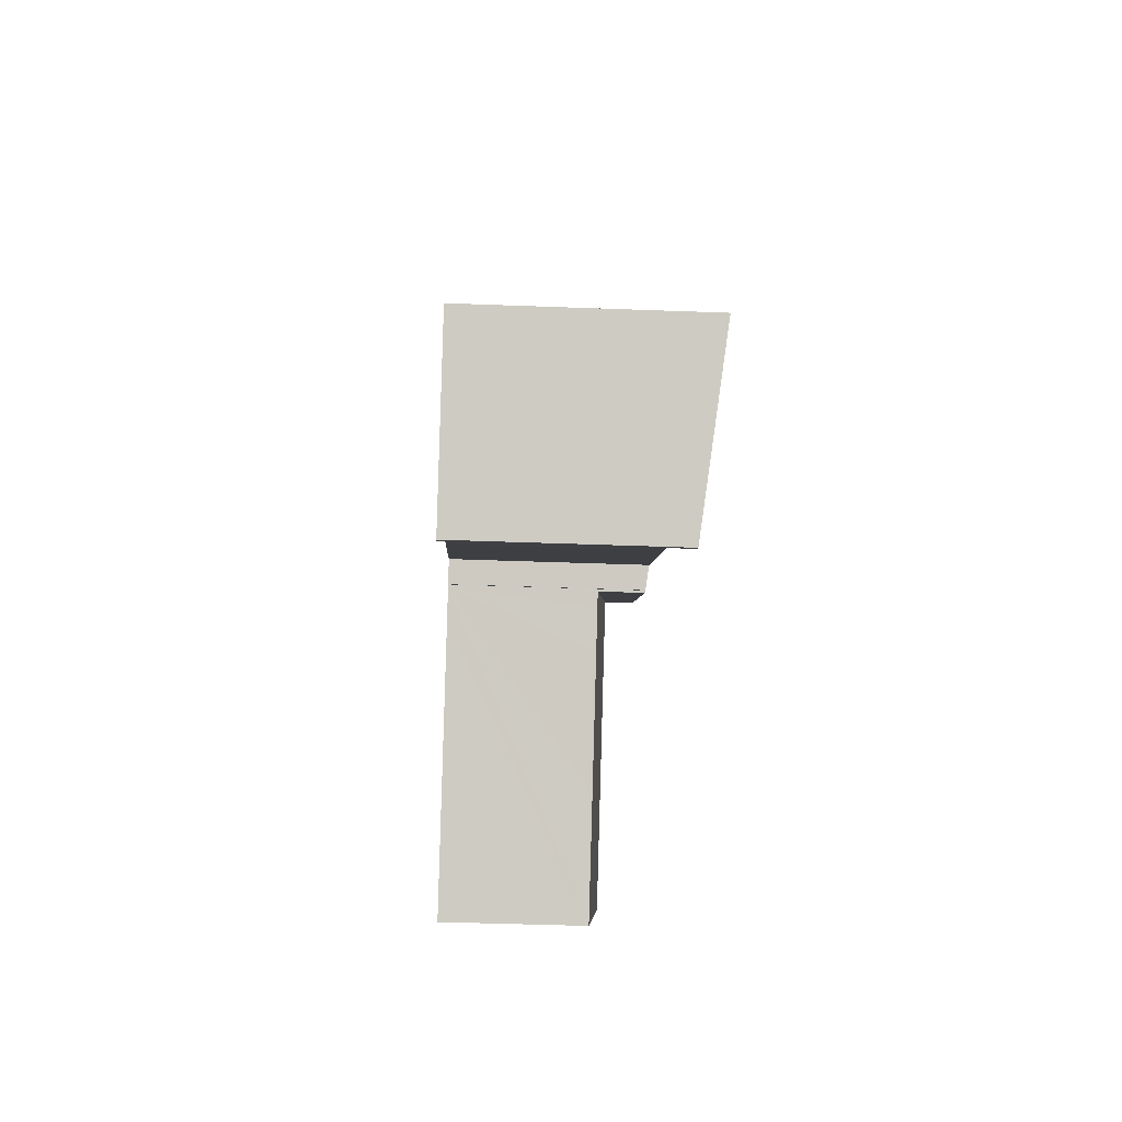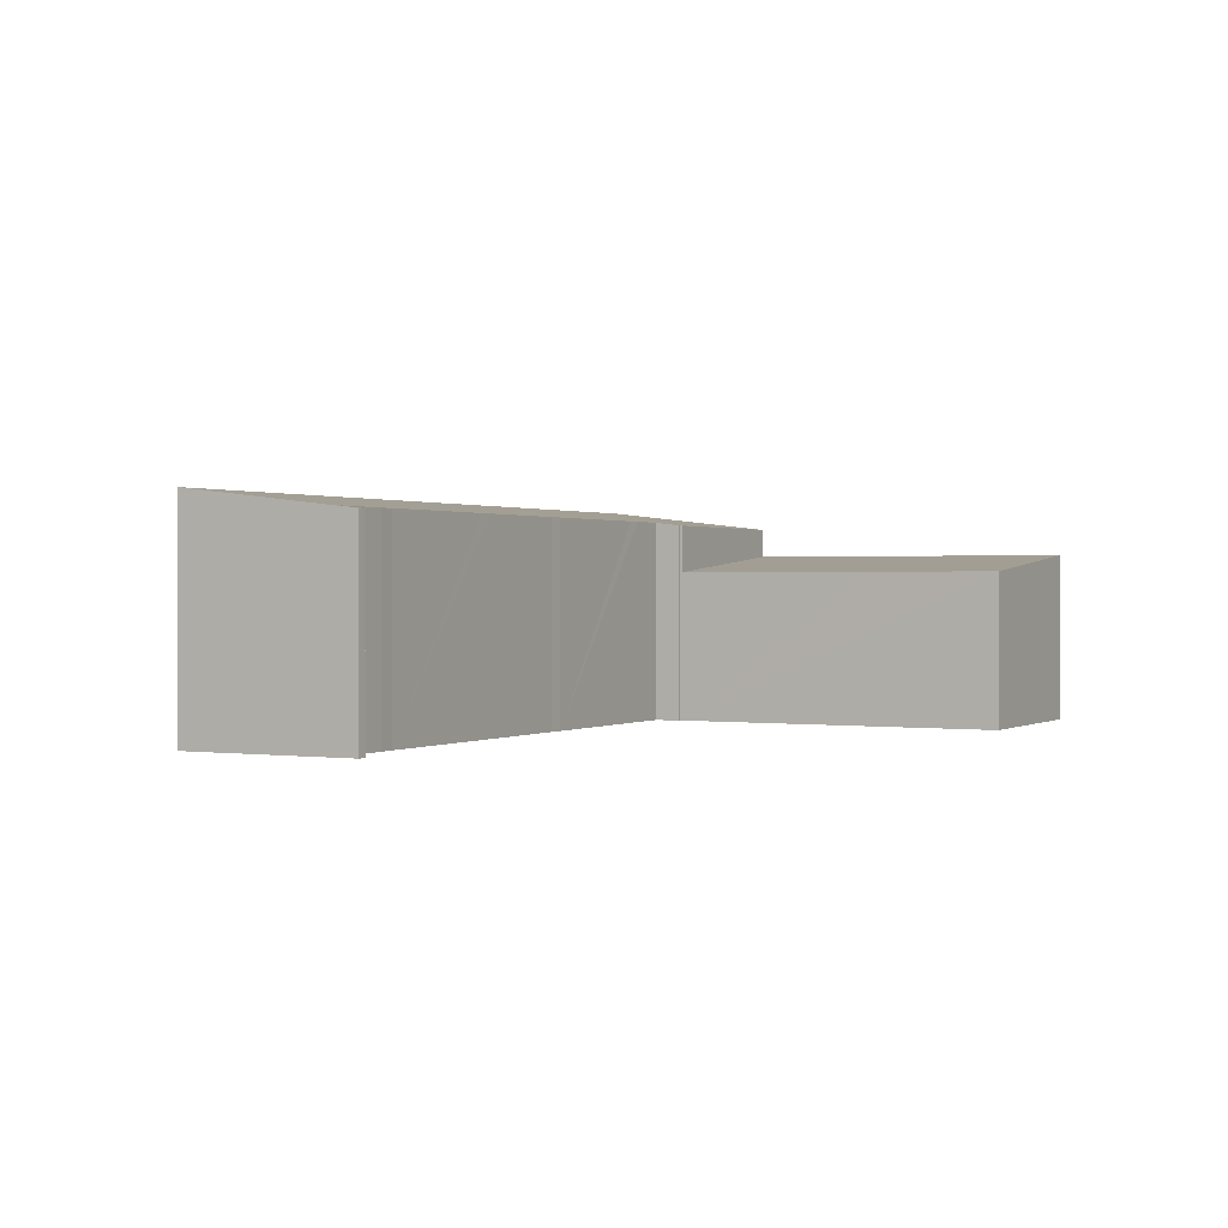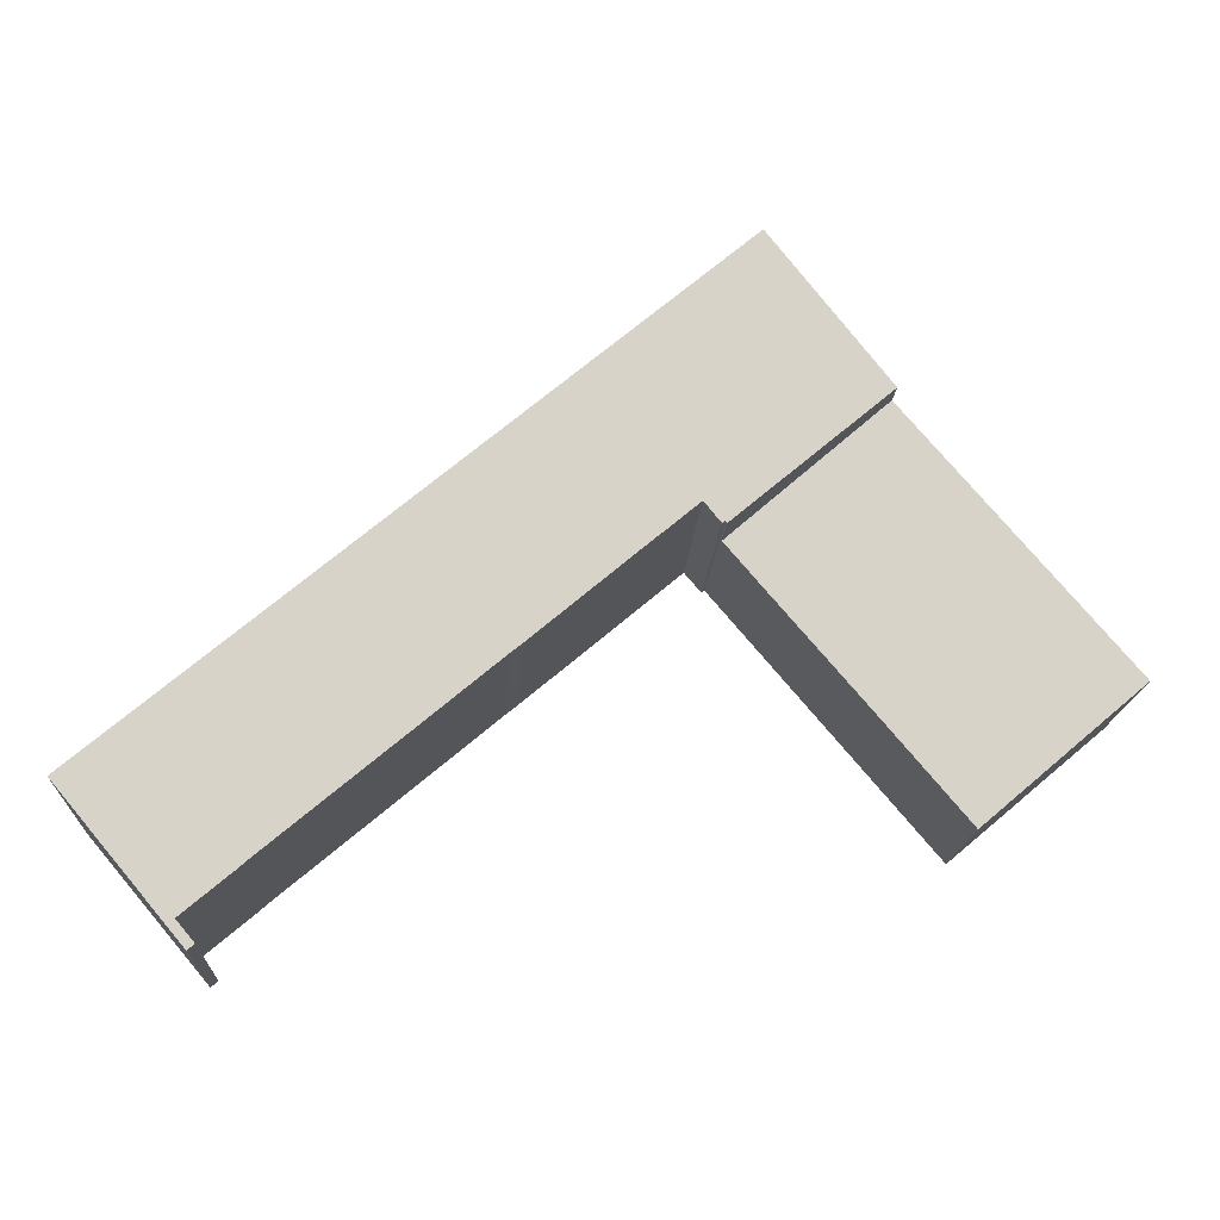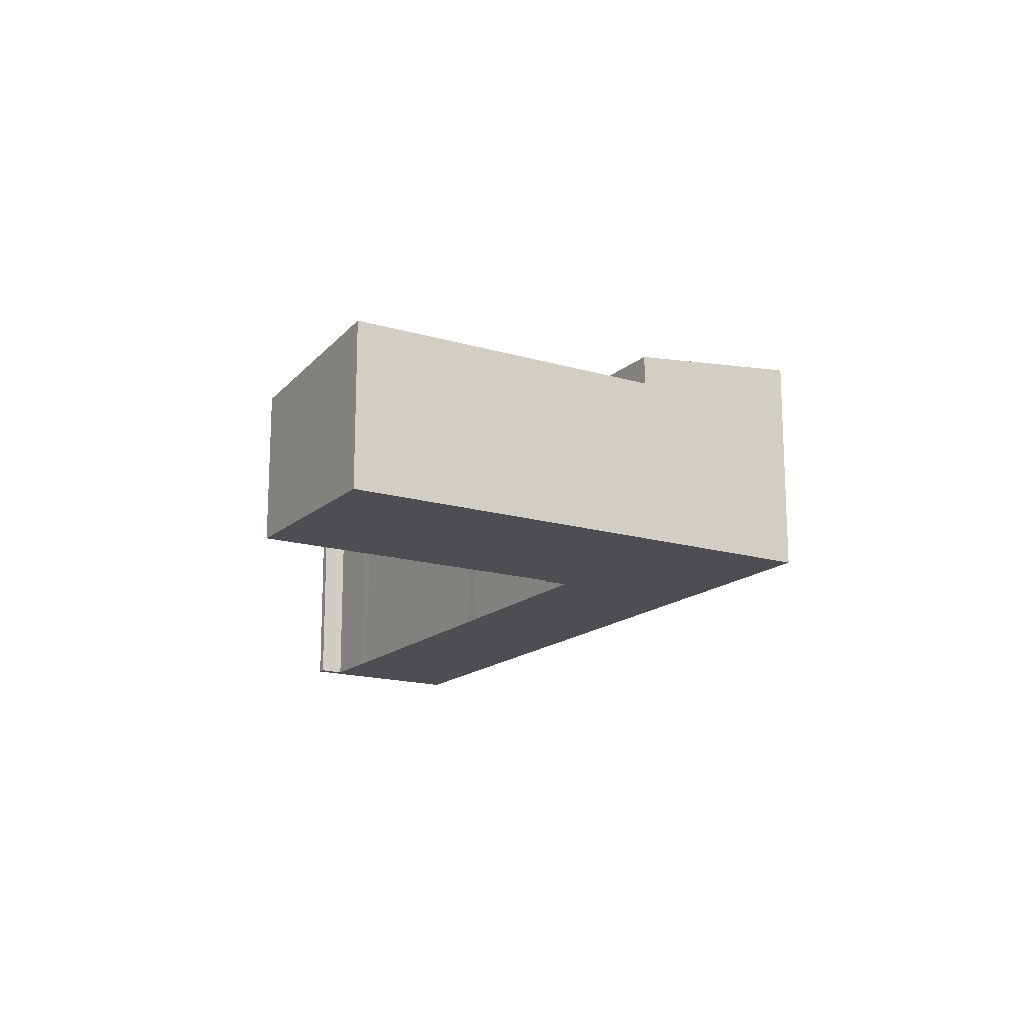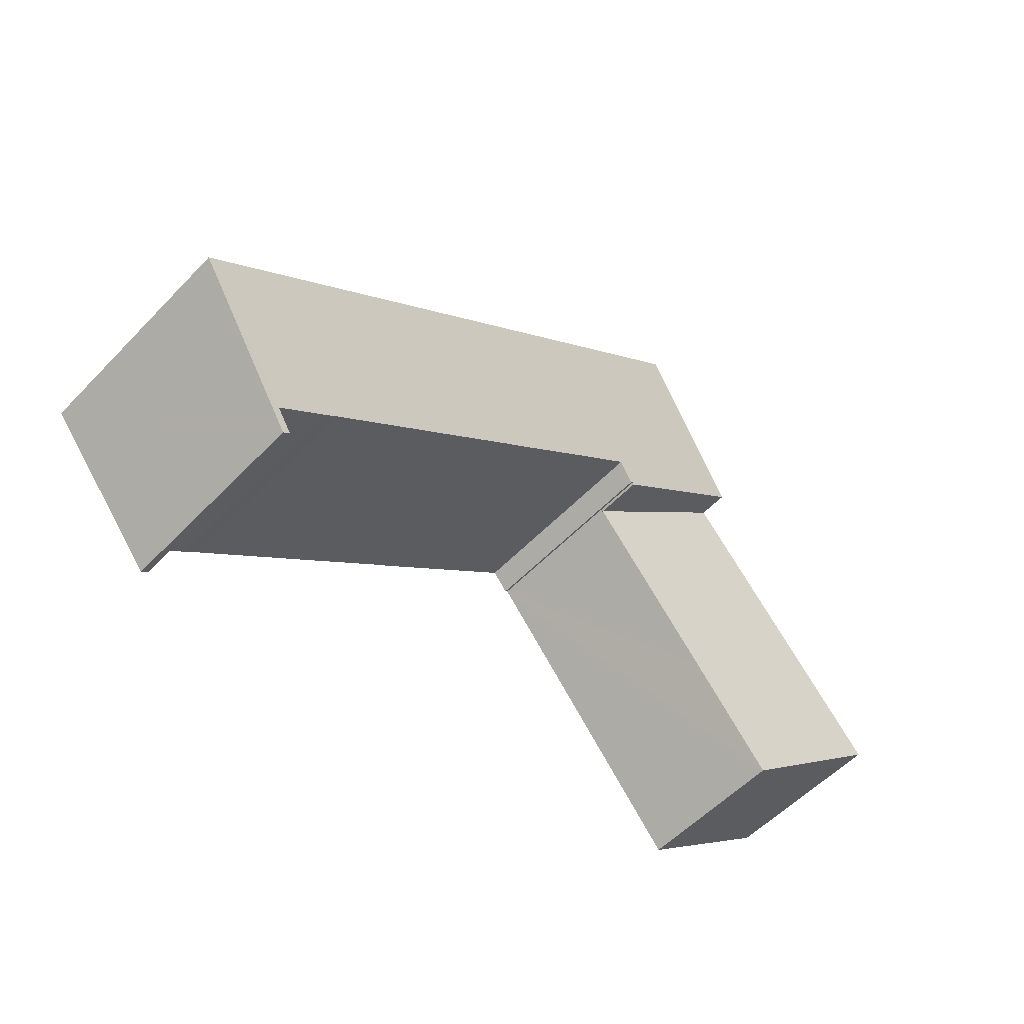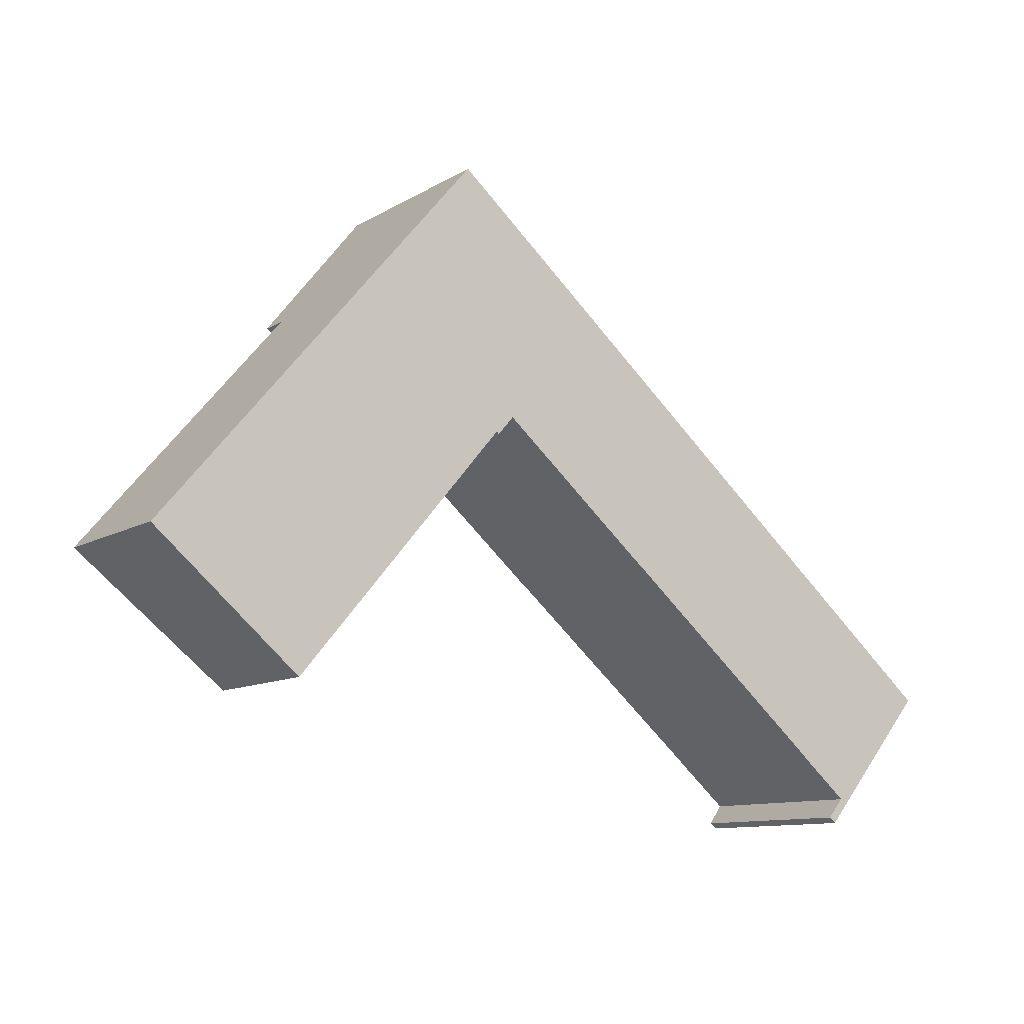
<metadata>
{"format":"obj","ext":"obj","renderer":"f3d","projection":"perspective","resolution":1024,"background":"white","views":[{"elev":-44.3,"azim":87.5,"up":"+Z"},{"elev":0.7,"azim":158.1,"up":"+Y"},{"elev":-17.1,"azim":176.9,"up":"+Z"},{"elev":-16.5,"azim":-80.8,"up":"+Y"},{"elev":-55.6,"azim":137.2,"up":"+Z"},{"elev":-10.6,"azim":-34.7,"up":"+Z"}]}
</metadata>
<code>
v  21.36 9.829 5.198
v  22.59 9.829 6.646
v  21.78 9.829 5.692
v  15.45 9.831 -1.759
v  23.27 9.829 7.453
v  0 10.99 6.729e-16
v  9.896 9.829 -8.363
v  14.07 10.99 16.64
v  23.96 9.829 8.265
v  0 0 0
v  14.07 -1.019e-15 16.64
v  23.96 -5.061e-16 8.265
v  22.59 -4.069e-16 6.646
v  9.896 5.121e-16 -8.363
v  23.27 -4.564e-16 7.453
v  21.78 -3.485e-16 5.692
v  21.36 -3.183e-16 5.198
v  15.45 1.077e-16 -1.759
v  14.07 12.93 16.64
v  24.03 12.94 8.348
v  23.96 12.93 8.265
v  52.36 12.94 -15.62
v  53.45 13.13 -14.34
v  52.8 12.94 -16.01
v  52.89 12.96 -15.9
v  60.4 14.27 -7.023
v  56.83 13.64 -11.25
v  21.75 14.27 25.73
v  31.89 14.27 17.14
v  24.06 12.94 8.39
v  25.31 13.13 9.508
v  24.23 12.94 8.246
v  25.39 13.13 9.445
v  27.33 13.13 7.793
v  28.11 13.13 7.15
v  35.28 13.13 1.052
v  36.06 13.13 0.425
v  41.6 13.13 -4.281
v  42.37 13.13 -4.928
v  49.56 13.13 -11
v  50.31 13.13 -11.67
v  25.31 -5.822e-16 9.508
v  24.23 -5.049e-16 8.246
v  24.06 -5.137e-16 8.39
v  24.03 -5.112e-16 8.348
v  60.4 4.3e-16 -7.023
v  56.83 6.887e-16 -11.25
v  52.8 9.804e-16 -16.01
v  52.89 9.735e-16 -15.9
v  52.34 12.94 -15.64
v  52.34 9.577e-16 -15.64
v  50.31 7.145e-16 -11.67
v  53.45 8.779e-16 -14.34
v  49.56 6.738e-16 -11
v  42.37 3.018e-16 -4.928
v  36.06 -2.602e-17 0.425
v  41.6 2.621e-16 -4.281
v  35.28 -6.442e-17 1.052
v  25.39 -5.783e-16 9.445
v  27.33 -4.772e-16 7.793
v  28.11 -4.378e-16 7.15
v  52.36 9.565e-16 -15.62
v  21.75 -1.575e-15 25.73
v  31.89 -1.049e-15 17.14
g defaultobject
f 1 2 3
f 2 1 4
f 2 4 5
f 6 4 7
f 4 6 8
f 5 8 9
f 8 5 4
f 10 8 6
f 8 10 11
f 11 9 8
f 9 11 12
f 12 5 9
f 5 12 2
f 2 12 3
f 3 12 1
f 1 12 4
f 4 12 7
f 7 12 13
f 7 13 14
f 13 12 15
f 14 13 16
f 14 16 17
f 14 17 18
f 7 10 6
f 10 7 14
f 10 12 11
f 12 10 15
f 15 10 13
f 13 10 16
f 16 10 17
f 17 10 18
f 18 10 14
f 19 20 21
f 22 23 24
f 25 24 23
f 26 25 23
f 27 25 26
f 28 29 19
f 30 19 29
f 20 19 30
f 31 30 29
f 32 30 31
f 33 31 29
f 26 33 29
f 34 33 26
f 35 34 26
f 36 35 26
f 37 36 26
f 38 37 26
f 39 38 26
f 40 39 26
f 41 40 26
f 23 41 26
f 42 32 31
f 32 42 43
f 44 20 30
f 20 44 21
f 21 44 12
f 12 44 45
f 46 27 26
f 27 46 25
f 25 46 24
f 24 46 47
f 24 47 48
f 48 47 49
f 48 50 24
f 50 48 51
f 23 52 41
f 52 23 53
f 41 54 40
f 54 41 52
f 54 39 40
f 39 54 38
f 38 54 37
f 37 54 55
f 37 55 56
f 56 55 57
f 56 36 37
f 36 56 58
f 58 35 36
f 35 58 34
f 34 58 33
f 33 58 31
f 31 58 59
f 31 59 42
f 59 58 60
f 60 58 61
f 43 30 32
f 30 43 44
f 12 19 21
f 19 12 11
f 22 53 23
f 53 22 50
f 53 50 51
f 53 51 62
f 19 63 28
f 63 19 11
f 63 29 28
f 29 63 26
f 26 63 64
f 26 64 46
f 11 12 63
f 45 63 12
f 44 63 45
f 64 63 44
f 42 64 44
f 43 42 44
f 59 64 42
f 60 64 59
f 46 64 60
f 61 46 60
f 58 46 61
f 56 46 58
f 57 46 56
f 55 46 57
f 54 46 55
f 52 46 54
f 53 46 52
f 49 46 53
f 48 49 53
f 47 46 49
f 51 48 62
f 53 62 48

</code>
